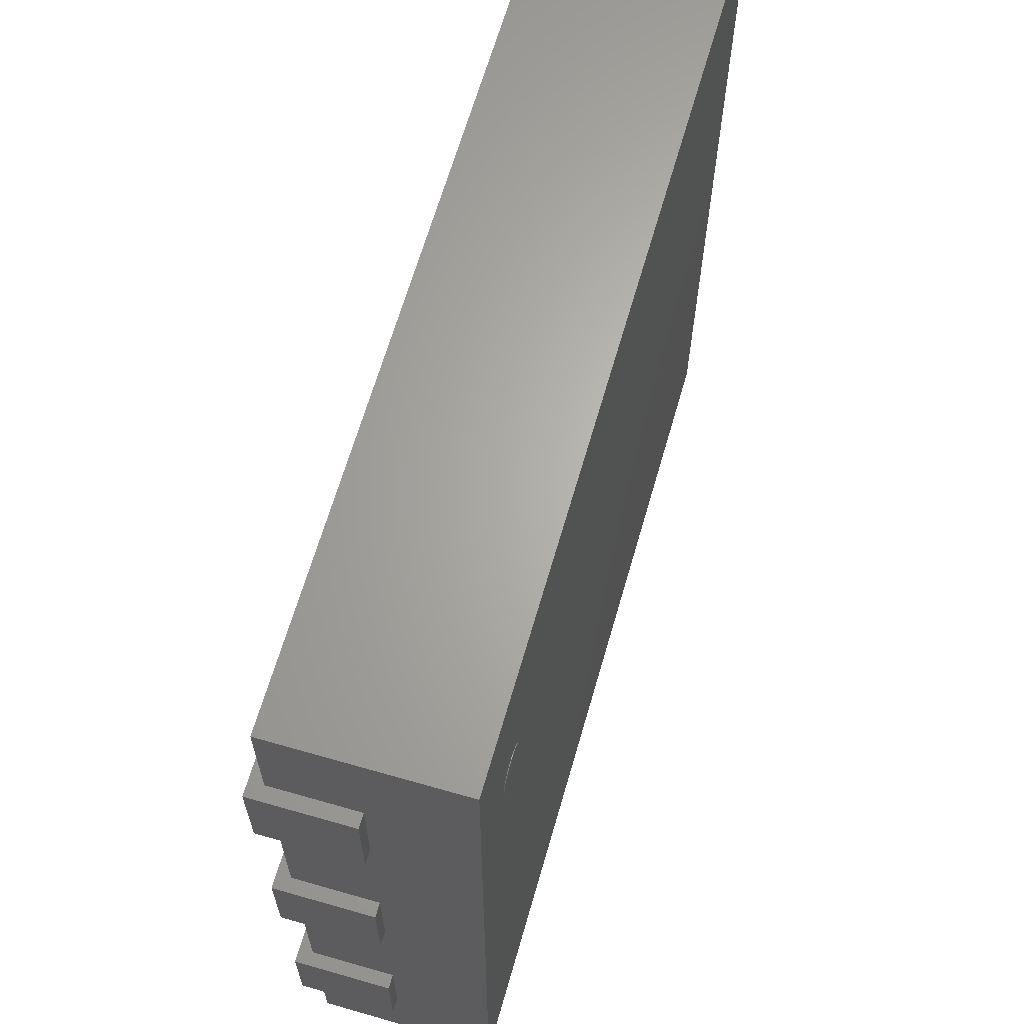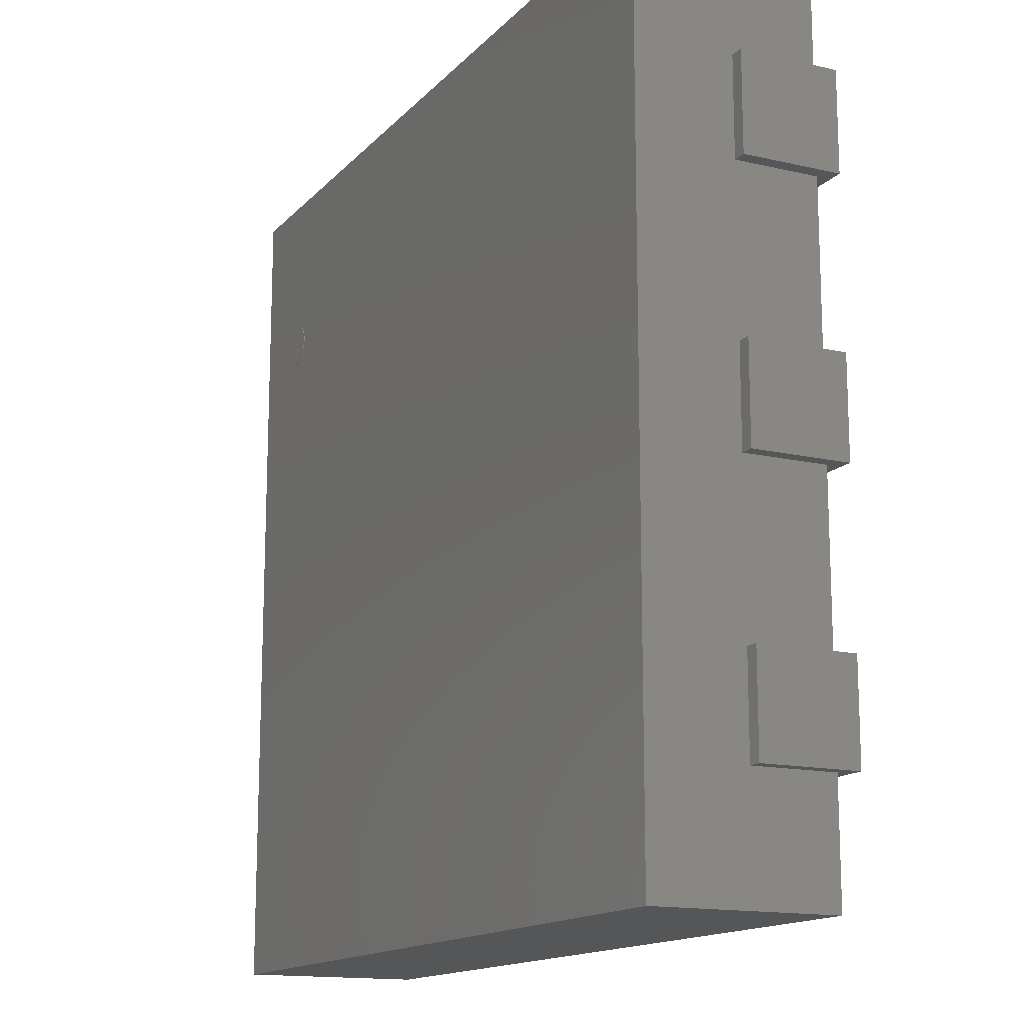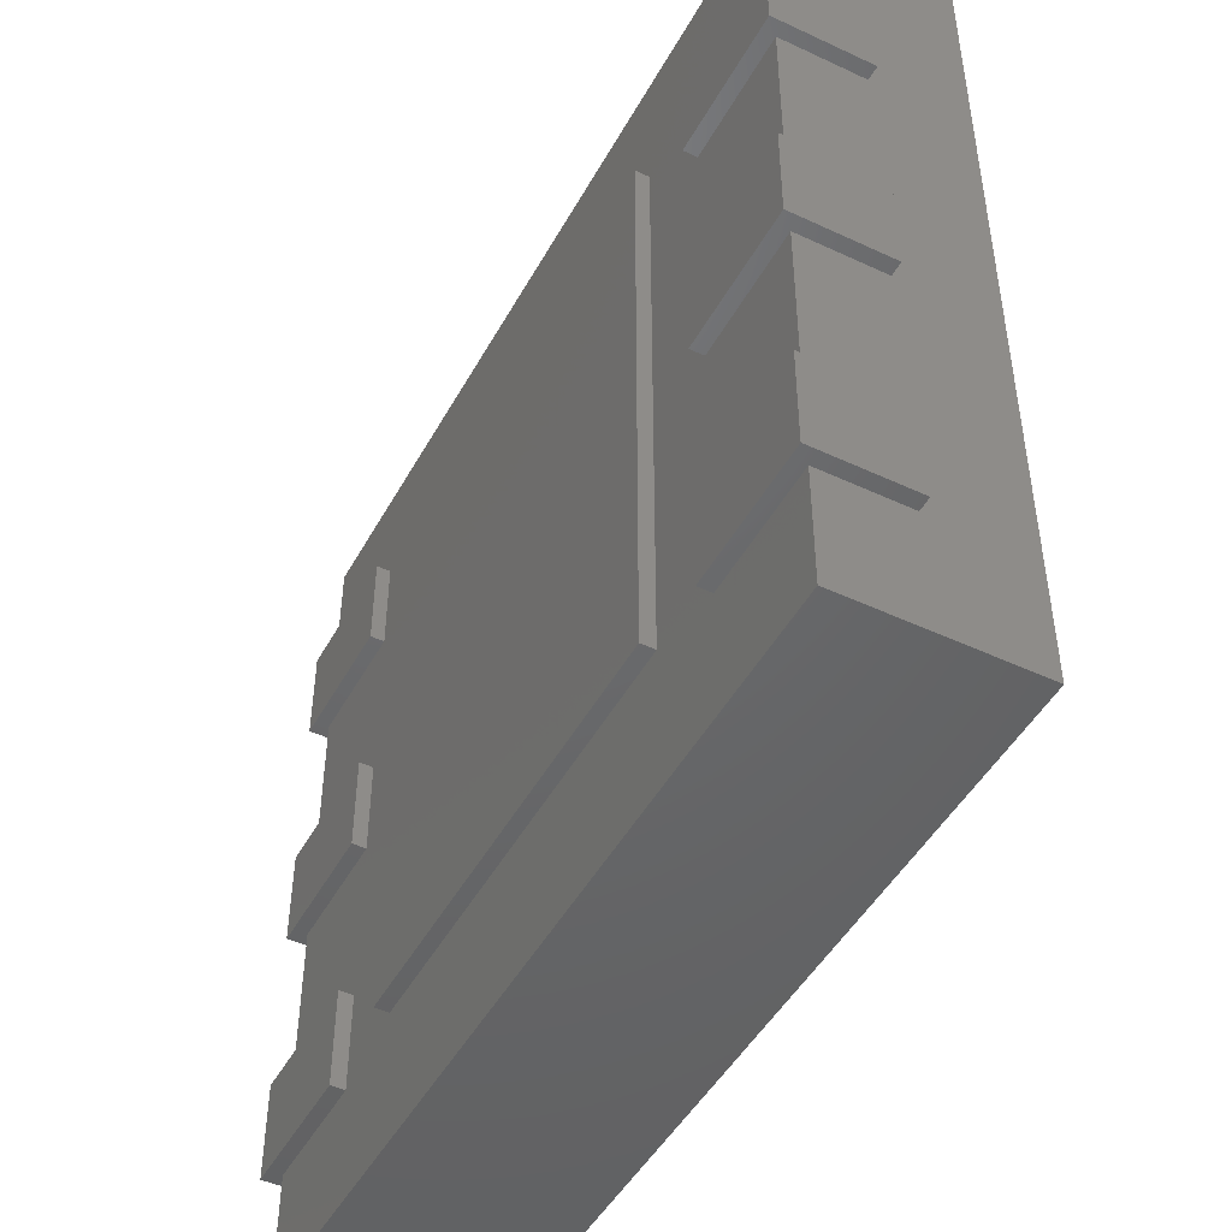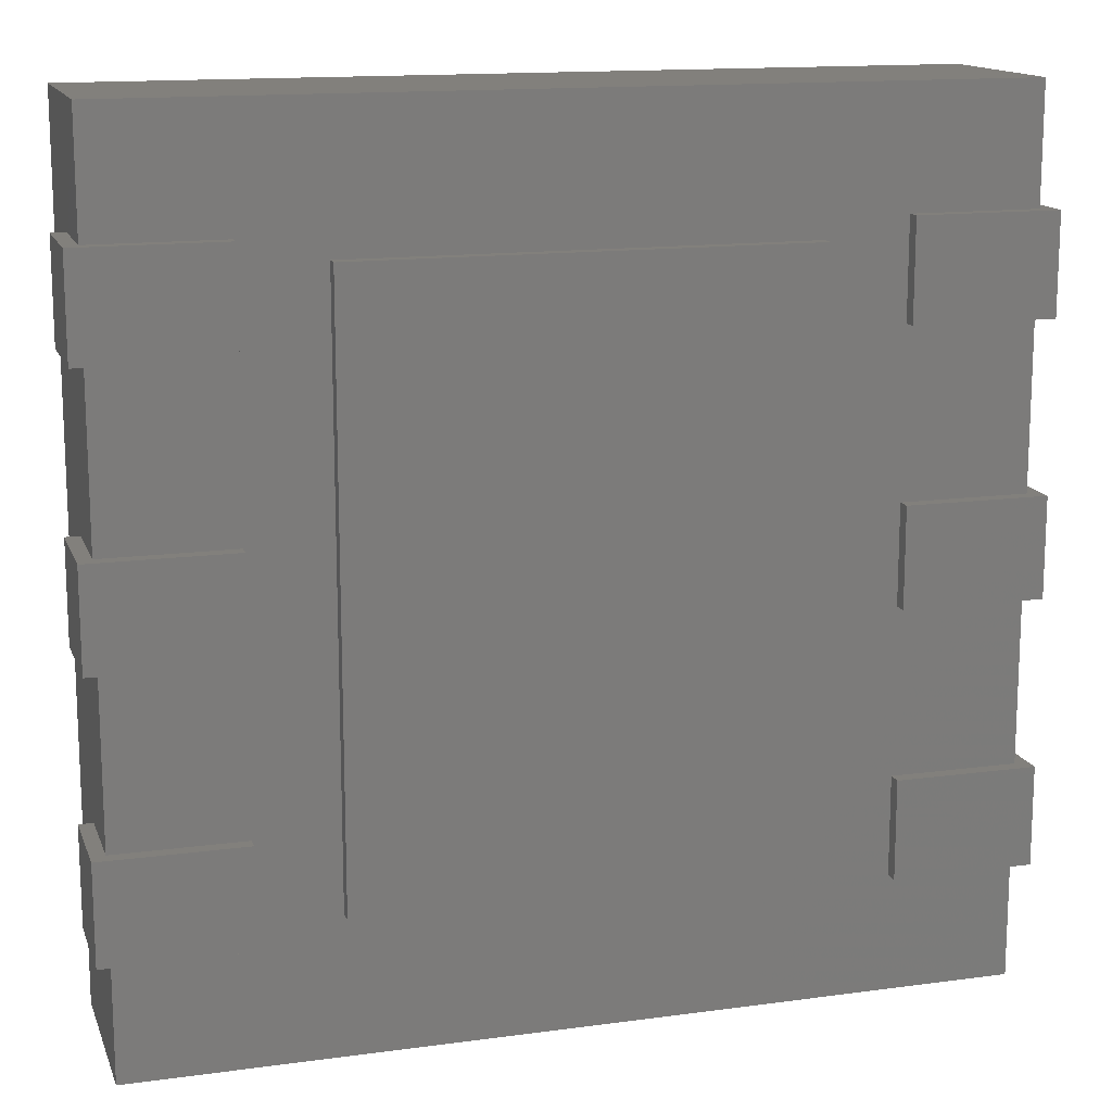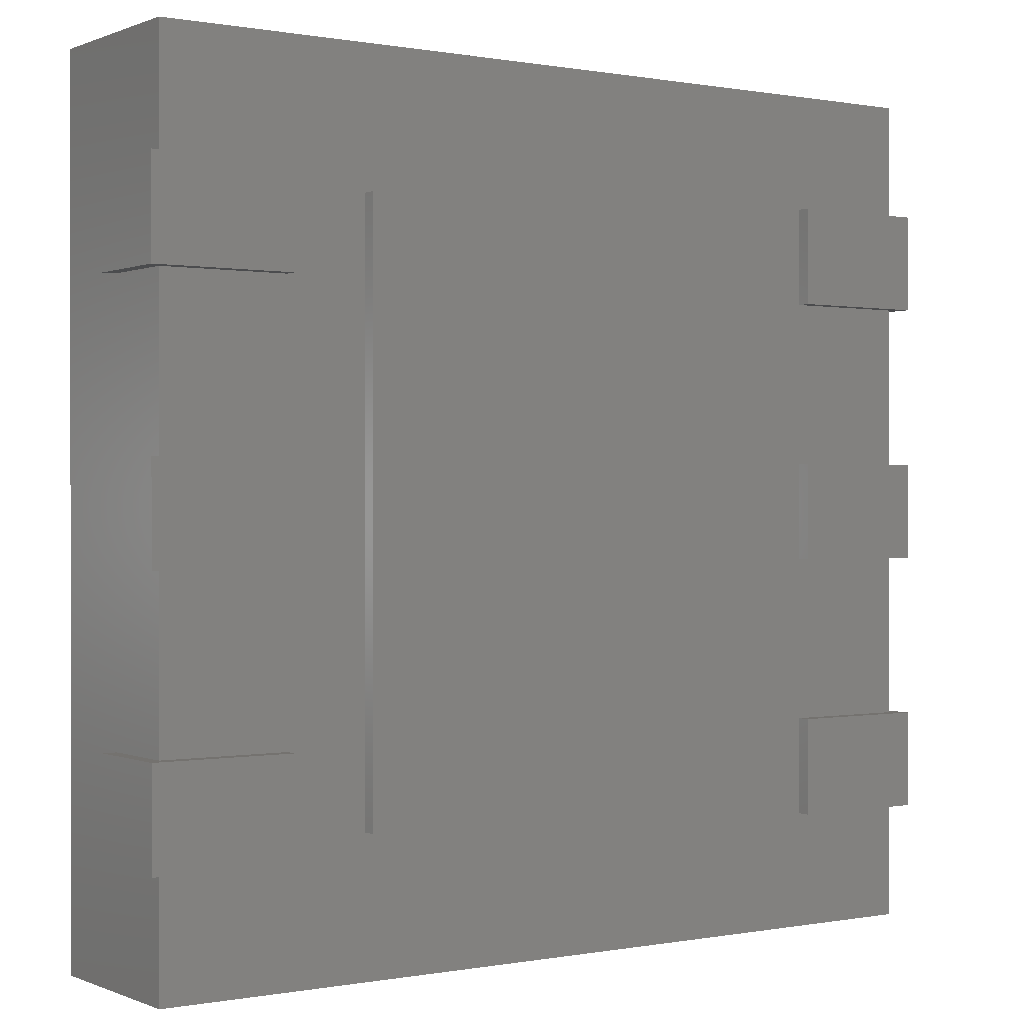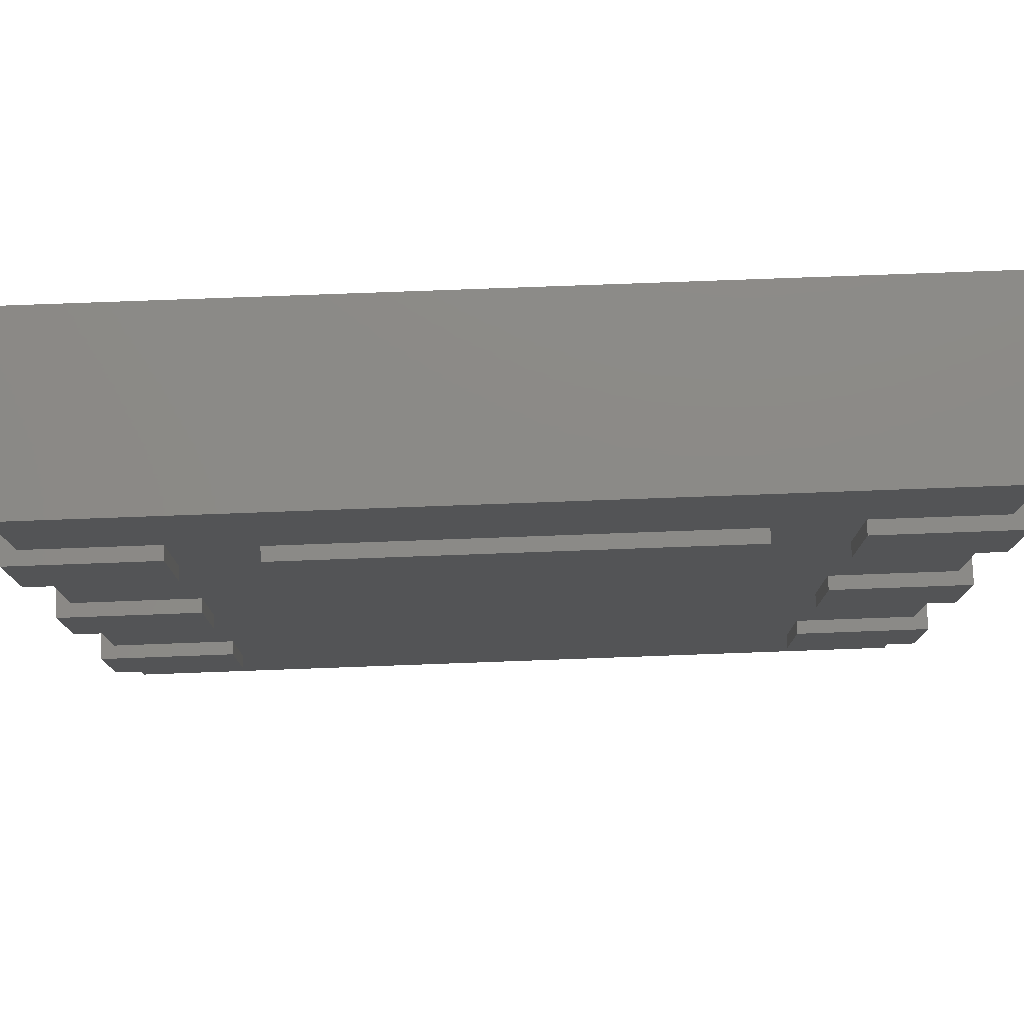
<metadata>
{"format":"stl","ext":"stl","renderer":"f3d","projection":"perspective","resolution":1024,"background":"white","views":[{"elev":65.1,"azim":-73.9,"up":"+Y"},{"elev":-14.7,"azim":63.4,"up":"+Y"},{"elev":-47.5,"azim":-117.8,"up":"+Y"},{"elev":14.4,"azim":163.5,"up":"+Y"},{"elev":0.2,"azim":145.4,"up":"+Y"},{"elev":77.9,"azim":177.9,"up":"+Y"}]}
</metadata>
<code>
# stl→obj: 158 verts, 320 faces
v -48.8 37.4 28
v -45.81 38 28
v -45.75 37.4 28
v -45.98 38.57 28
v -46.26 39.1 28
v -46.64 39.56 28
v -47.11 39.94 28
v -47.63 40.22 28
v -48.2 40.39 28
v -48.8 40.45 28
v -49.4 40.39 28
v -49.97 40.22 28
v -50.49 39.94 28
v -50.96 39.56 28
v -51.34 39.1 28
v -51.62 38.57 28
v -51.79 38 28
v -51.85 37.4 28
v -51.79 36.81 28
v -51.62 36.23 28
v -51.34 35.71 28
v -50.96 35.24 28
v -50.49 34.87 28
v -49.97 34.58 28
v -49.4 34.41 28
v -48.8 34.35 28
v -48.2 34.41 28
v -47.63 34.58 28
v -47.11 34.87 28
v -46.64 35.24 28
v -46.26 35.71 28
v -45.98 36.23 28
v -45.81 36.81 28
v -48.8 37.4 28.1
v -45.75 37.4 28.1
v -45.81 38 28.1
v -45.98 38.57 28.1
v -46.26 39.1 28.1
v -46.64 39.56 28.1
v -47.11 39.94 28.1
v -47.63 40.22 28.1
v -48.2 40.39 28.1
v -48.8 40.45 28.1
v -49.4 40.39 28.1
v -49.97 40.22 28.1
v -50.49 39.94 28.1
v -50.96 39.56 28.1
v -51.34 39.1 28.1
v -51.62 38.57 28.1
v -51.79 38 28.1
v -51.85 37.4 28.1
v -51.79 36.81 28.1
v -51.62 36.23 28.1
v -51.34 35.71 28.1
v -50.96 35.24 28.1
v -50.49 34.87 28.1
v -49.97 34.58 28.1
v -49.4 34.41 28.1
v -48.8 34.35 28.1
v -48.2 34.41 28.1
v -47.63 34.58 28.1
v -47.11 34.87 28.1
v -46.64 35.24 28.1
v -46.26 35.71 28.1
v -45.98 36.23 28.1
v -45.81 36.81 28.1
v 61 -61 2
v 61 61 28
v 61 -61 28
v 61 61 2
v -61 61 2
v -61 -61 28
v -61 61 28
v -61 -61 2
v 63 30.4 0
v 63 44.4 14
v 63 30.4 14
v 63 44.4 0
v 61 44.4 14
v 61 44.4 2
v 43 44.4 2
v 43 44.4 0
v 43 30.4 2
v 43 30.4 0
v 61 30.4 2
v 61 30.4 14
v 63 -7 0
v 63 7 14
v 63 -7 14
v 63 7 0
v 61 7 14
v 61 7 2
v 43 7 2
v 43 7 0
v 43 -7 2
v 43 -7 0
v 61 -7 2
v 61 -7 14
v 63 -44.4 0
v 63 -30.4 14
v 63 -44.4 14
v 63 -30.4 0
v 61 -30.4 14
v 61 -30.4 2
v 43 -30.4 2
v 43 -30.4 0
v 43 -44.4 2
v 43 -44.4 0
v 61 -44.4 2
v 61 -44.4 14
v -63 -30.4 0
v -63 -44.4 14
v -63 -30.4 14
v -63 -44.4 0
v -61 -44.4 14
v -61 -44.4 2
v -43 -44.4 2
v -43 -44.4 0
v -43 -30.4 2
v -43 -30.4 0
v -61 -30.4 2
v -61 -30.4 14
v -63 7 0
v -63 -7 14
v -63 7 14
v -63 -7 0
v -61 -7 14
v -61 -7 2
v -43 -7 2
v -43 -7 0
v -43 7 2
v -43 7 0
v -61 7 2
v -61 7 14
v -63 44.4 0
v -63 30.4 14
v -63 44.4 14
v -63 30.4 0
v -61 30.4 14
v -61 30.4 2
v -43 30.4 2
v -43 30.4 0
v -43 44.4 2
v -43 44.4 0
v -61 44.4 2
v -61 44.4 14
v 31.5 -41.5 0
v -31.5 -41.5 0
v 31.5 41.5 0
v -31.5 41.5 0
v 31.5 41.5 2
v -31.5 41.5 2
v -31.5 -41.5 2
v 31.5 -41.5 2
v 0 41.5 0
v 0 41.5 2
v 0 -41.5 0
v 0 -41.5 2
f 1 2 3
f 1 4 2
f 1 5 4
f 1 6 5
f 1 7 6
f 1 8 7
f 1 9 8
f 1 10 9
f 1 11 10
f 1 12 11
f 1 13 12
f 1 14 13
f 1 15 14
f 1 16 15
f 1 17 16
f 1 18 17
f 1 19 18
f 1 20 19
f 1 21 20
f 1 22 21
f 1 23 22
f 1 24 23
f 1 25 24
f 1 26 25
f 1 27 26
f 1 28 27
f 1 29 28
f 1 30 29
f 1 31 30
f 1 32 31
f 1 33 32
f 1 3 33
f 34 35 36
f 34 36 37
f 34 37 38
f 34 38 39
f 34 39 40
f 34 40 41
f 34 41 42
f 34 42 43
f 34 43 44
f 34 44 45
f 34 45 46
f 34 46 47
f 34 47 48
f 34 48 49
f 34 49 50
f 34 50 51
f 34 51 52
f 34 52 53
f 34 53 54
f 34 54 55
f 34 55 56
f 34 56 57
f 34 57 58
f 34 58 59
f 34 59 60
f 34 60 61
f 34 61 62
f 34 62 63
f 34 63 64
f 34 64 65
f 34 65 66
f 34 66 35
f 3 36 35
f 2 37 36
f 4 38 37
f 5 39 38
f 6 40 39
f 7 41 40
f 8 42 41
f 9 43 42
f 10 44 43
f 11 45 44
f 12 46 45
f 13 47 46
f 14 48 47
f 15 49 48
f 16 50 49
f 17 51 50
f 18 52 51
f 19 53 52
f 20 54 53
f 21 55 54
f 22 56 55
f 23 57 56
f 24 58 57
f 25 59 58
f 26 60 59
f 27 61 60
f 28 62 61
f 29 63 62
f 30 64 63
f 31 65 64
f 32 66 65
f 33 35 66
f 2 36 3
f 4 37 2
f 5 38 4
f 6 39 5
f 7 40 6
f 8 41 7
f 9 42 8
f 10 43 9
f 11 44 10
f 12 45 11
f 13 46 12
f 14 47 13
f 15 48 14
f 16 49 15
f 17 50 16
f 18 51 17
f 19 52 18
f 20 53 19
f 21 54 20
f 22 55 21
f 23 56 22
f 24 57 23
f 25 58 24
f 26 59 25
f 27 60 26
f 28 61 27
f 29 62 28
f 30 63 29
f 31 64 30
f 32 65 31
f 33 66 32
f 3 35 33
f 67 68 69
f 67 70 68
f 71 72 73
f 71 74 72
f 74 69 72
f 74 67 69
f 70 73 68
f 70 71 73
f 67 71 70
f 67 74 71
f 69 68 73
f 69 73 72
f 75 76 77
f 75 78 76
f 76 78 79
f 79 78 80
f 80 78 81
f 82 81 78
f 82 83 81
f 82 84 83
f 85 83 84
f 85 84 75
f 85 77 86
f 85 75 77
f 79 85 86
f 79 80 85
f 77 76 86
f 86 76 79
f 85 80 83
f 80 81 83
f 75 84 78
f 78 84 82
f 87 88 89
f 87 90 88
f 88 90 91
f 91 90 92
f 92 90 93
f 94 93 90
f 94 95 93
f 94 96 95
f 97 95 96
f 97 96 87
f 97 89 98
f 97 87 89
f 91 97 98
f 91 92 97
f 89 88 98
f 98 88 91
f 97 92 95
f 92 93 95
f 87 96 90
f 90 96 94
f 99 100 101
f 99 102 100
f 100 102 103
f 103 102 104
f 104 102 105
f 106 105 102
f 106 107 105
f 106 108 107
f 109 107 108
f 109 108 99
f 109 101 110
f 109 99 101
f 103 109 110
f 103 104 109
f 101 100 110
f 110 100 103
f 109 104 107
f 104 105 107
f 99 108 102
f 102 108 106
f 111 112 113
f 111 114 112
f 112 114 115
f 115 114 116
f 116 114 117
f 118 117 114
f 118 119 117
f 118 120 119
f 121 119 120
f 121 120 111
f 121 113 122
f 121 111 113
f 115 121 122
f 115 116 121
f 113 112 122
f 122 112 115
f 121 116 119
f 116 117 119
f 111 120 114
f 114 120 118
f 123 124 125
f 123 126 124
f 124 126 127
f 127 126 128
f 128 126 129
f 130 129 126
f 130 131 129
f 130 132 131
f 133 131 132
f 133 132 123
f 133 125 134
f 133 123 125
f 127 133 134
f 127 128 133
f 125 124 134
f 134 124 127
f 133 128 131
f 128 129 131
f 123 132 126
f 126 132 130
f 135 136 137
f 135 138 136
f 136 138 139
f 139 138 140
f 140 138 141
f 142 141 138
f 142 143 141
f 142 144 143
f 145 143 144
f 145 144 135
f 145 137 146
f 145 135 137
f 139 145 146
f 139 140 145
f 137 136 146
f 146 136 139
f 145 140 143
f 140 141 143
f 135 144 138
f 138 144 142
f 147 148 149
f 149 148 150
f 147 149 151
f 149 150 152
f 150 148 153
f 148 147 154
f 154 147 151
f 151 149 152
f 152 150 153
f 153 148 154
f 154 151 153
f 151 152 153
f 155 155 155
f 155 155 155
f 155 155 156
f 155 155 156
f 155 155 156
f 155 155 156
f 156 155 156
f 156 155 156
f 156 155 156
f 156 155 156
f 156 156 156
f 156 156 156
f 155 155 155
f 155 155 155
f 155 155 156
f 155 155 156
f 155 155 156
f 155 155 156
f 156 155 156
f 156 155 156
f 156 155 156
f 156 155 156
f 156 156 156
f 156 156 156
f 157 157 157
f 157 157 157
f 157 157 158
f 157 157 158
f 157 157 158
f 157 157 158
f 158 157 158
f 158 157 158
f 158 157 158
f 158 157 158
f 158 158 158
f 158 158 158
f 157 157 157
f 157 157 157
f 157 157 158
f 157 157 158
f 157 157 158
f 157 157 158
f 158 157 158
f 158 157 158
f 158 157 158
f 158 157 158
f 158 158 158
f 158 158 158

</code>
